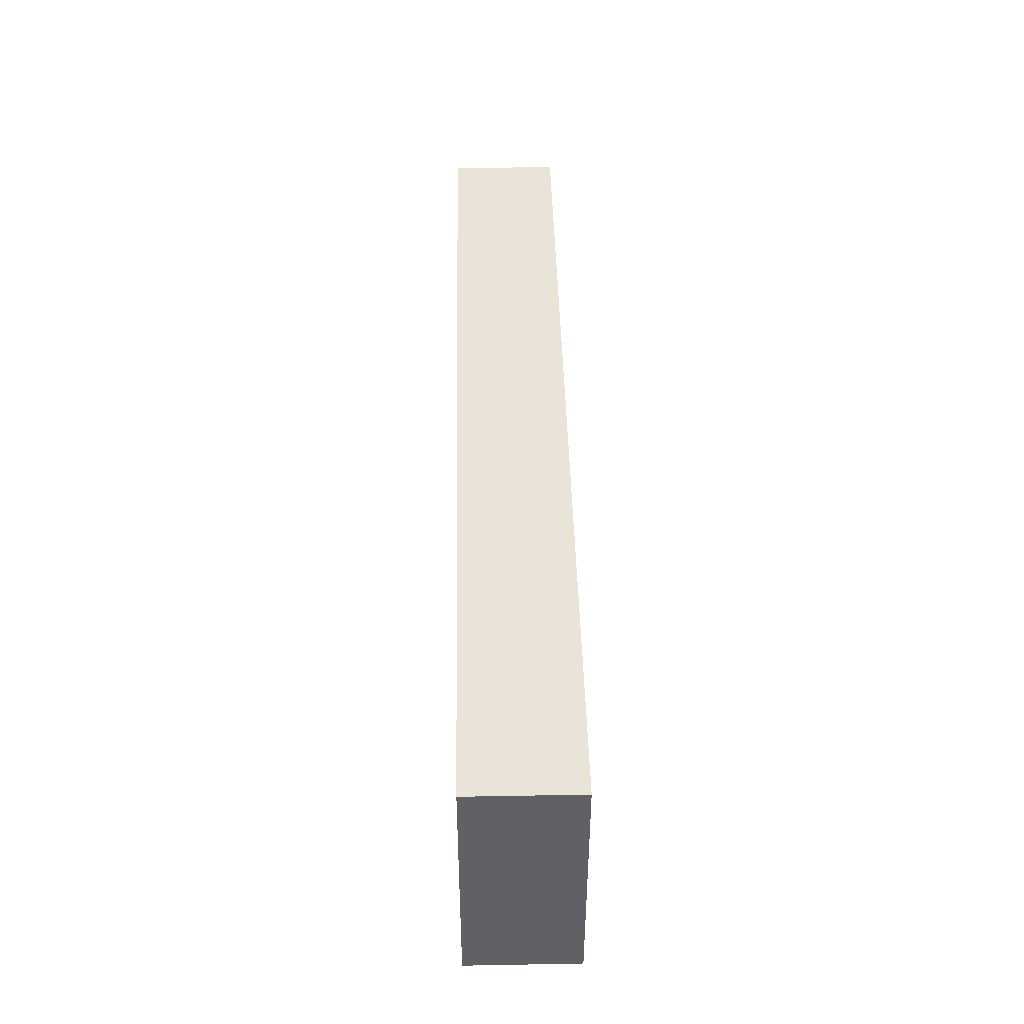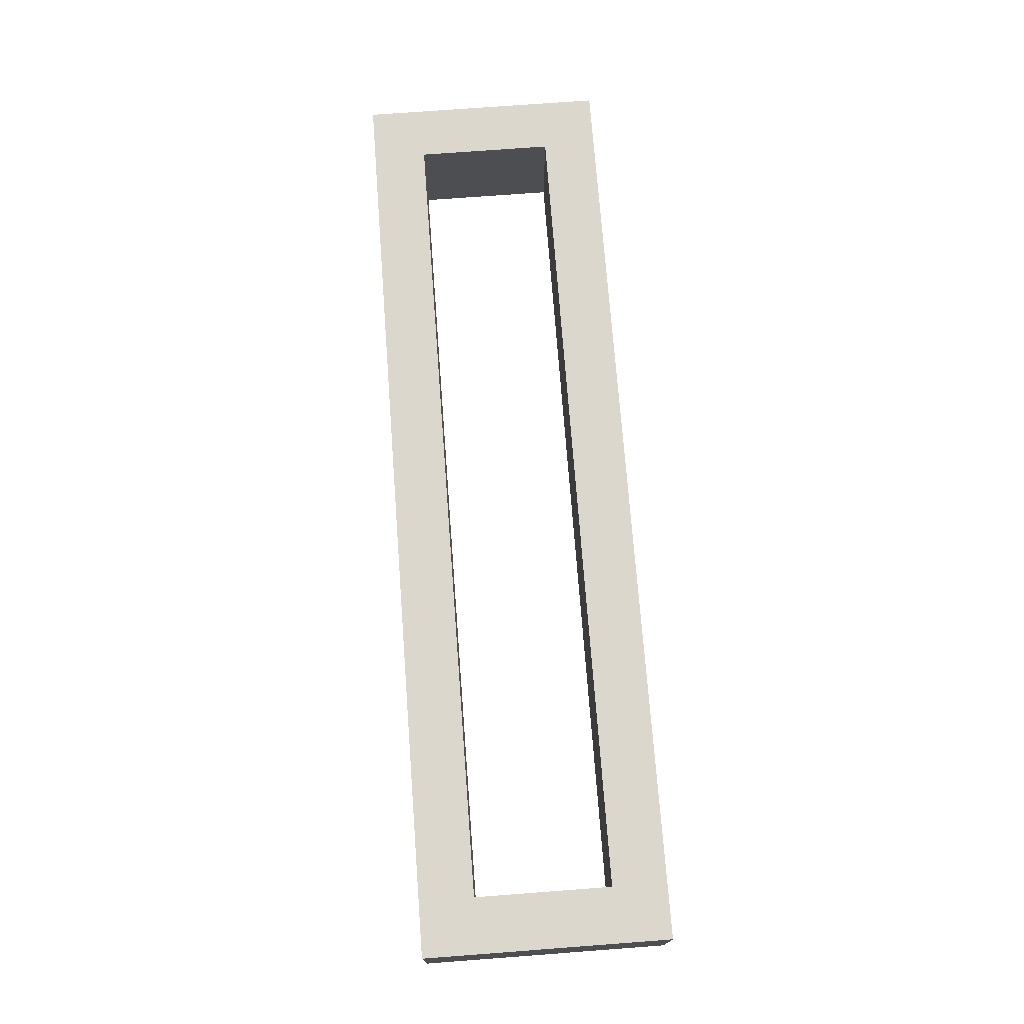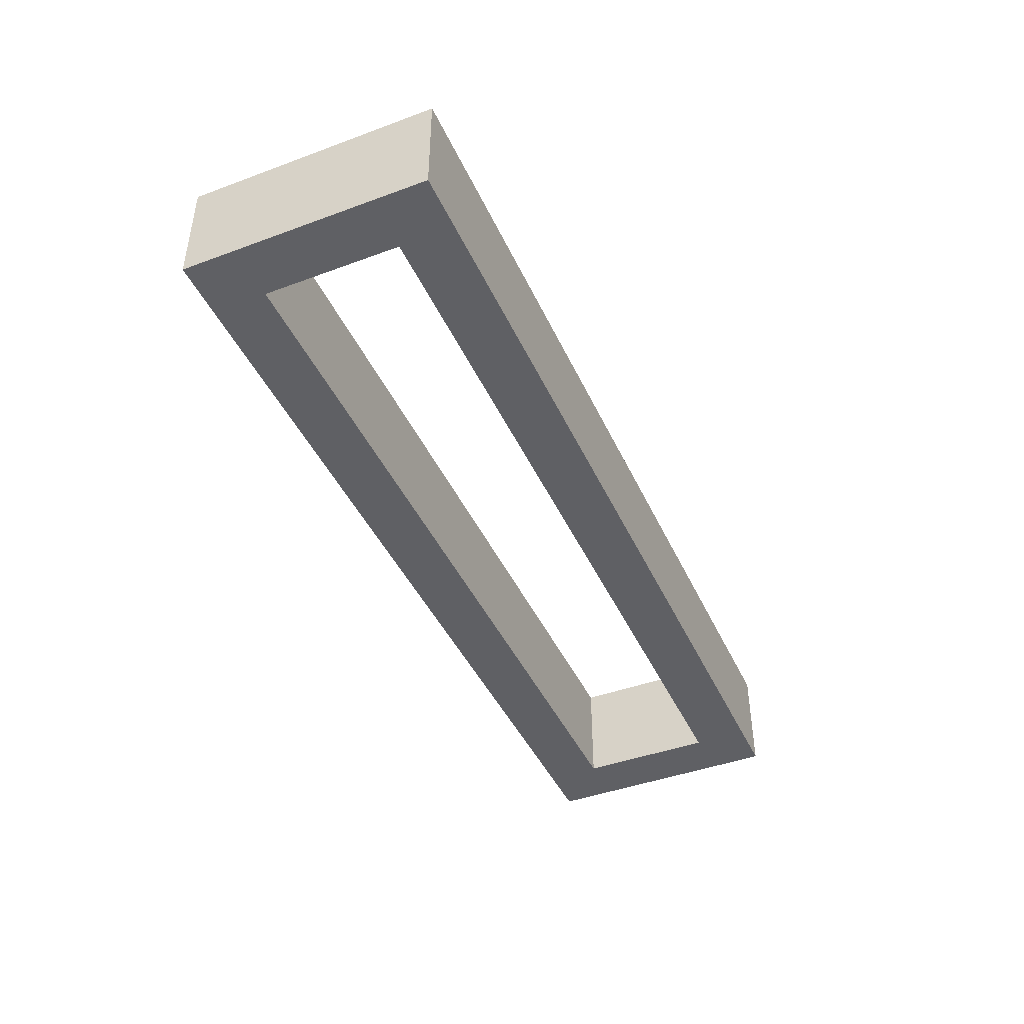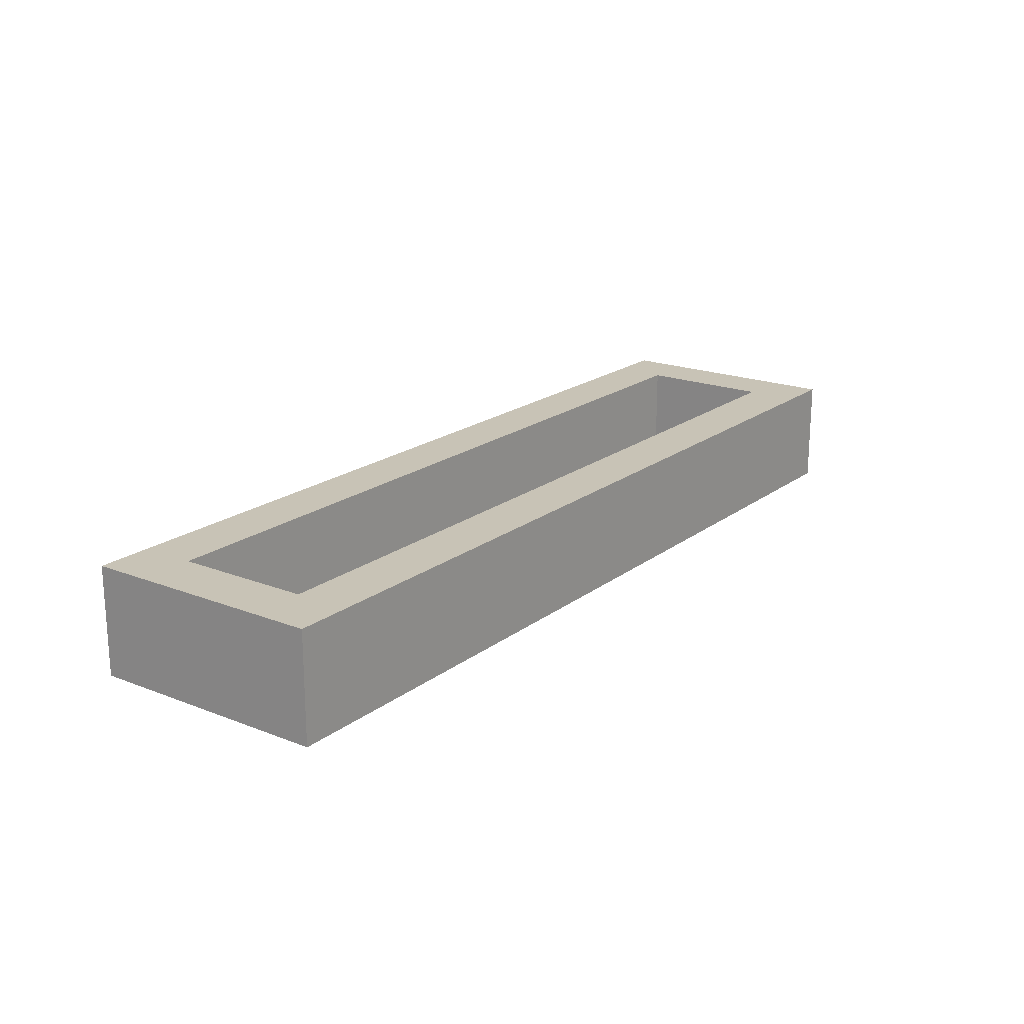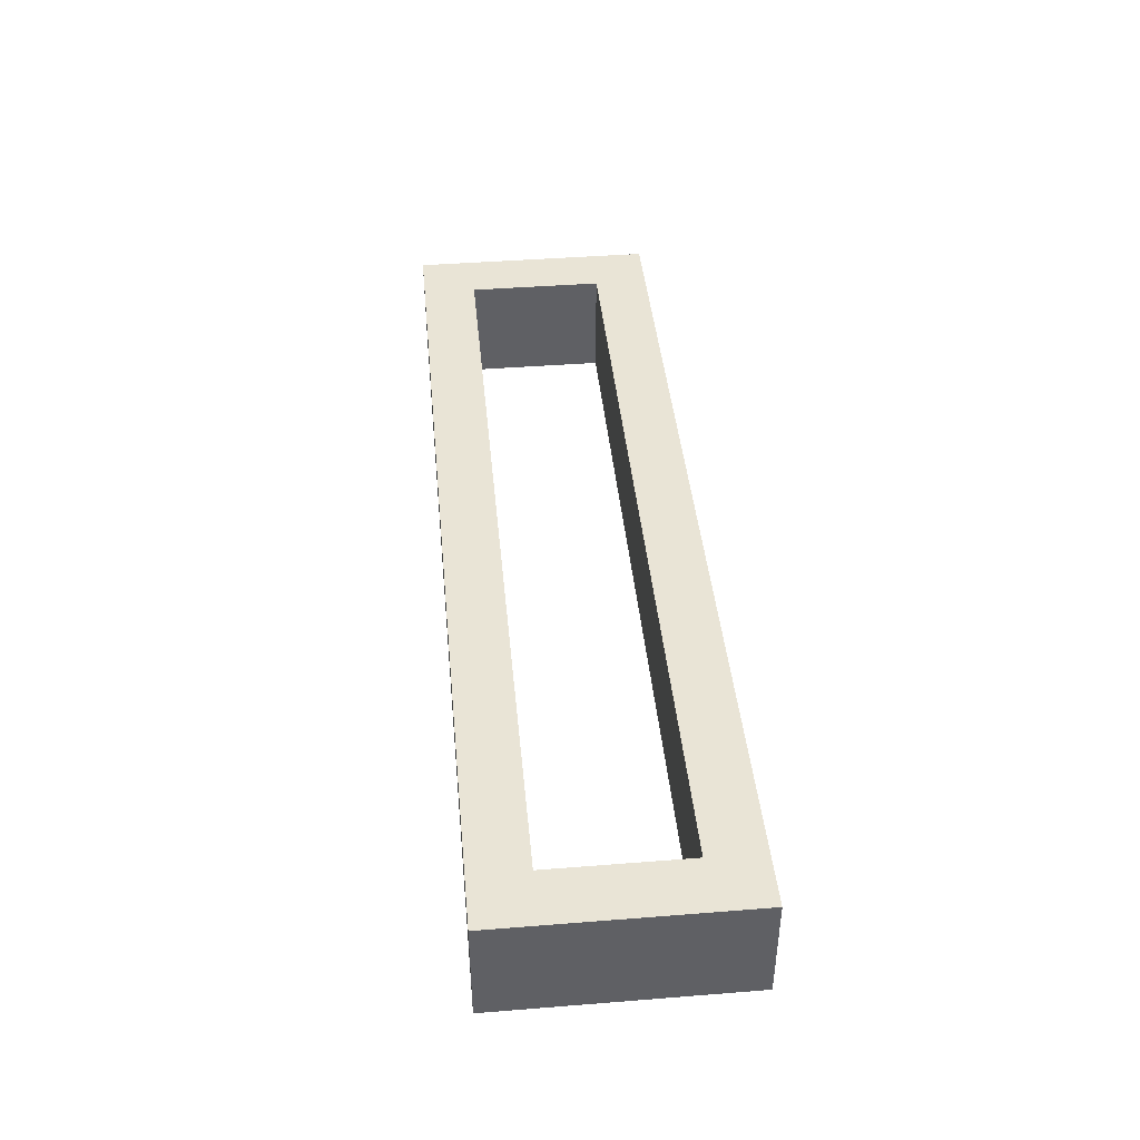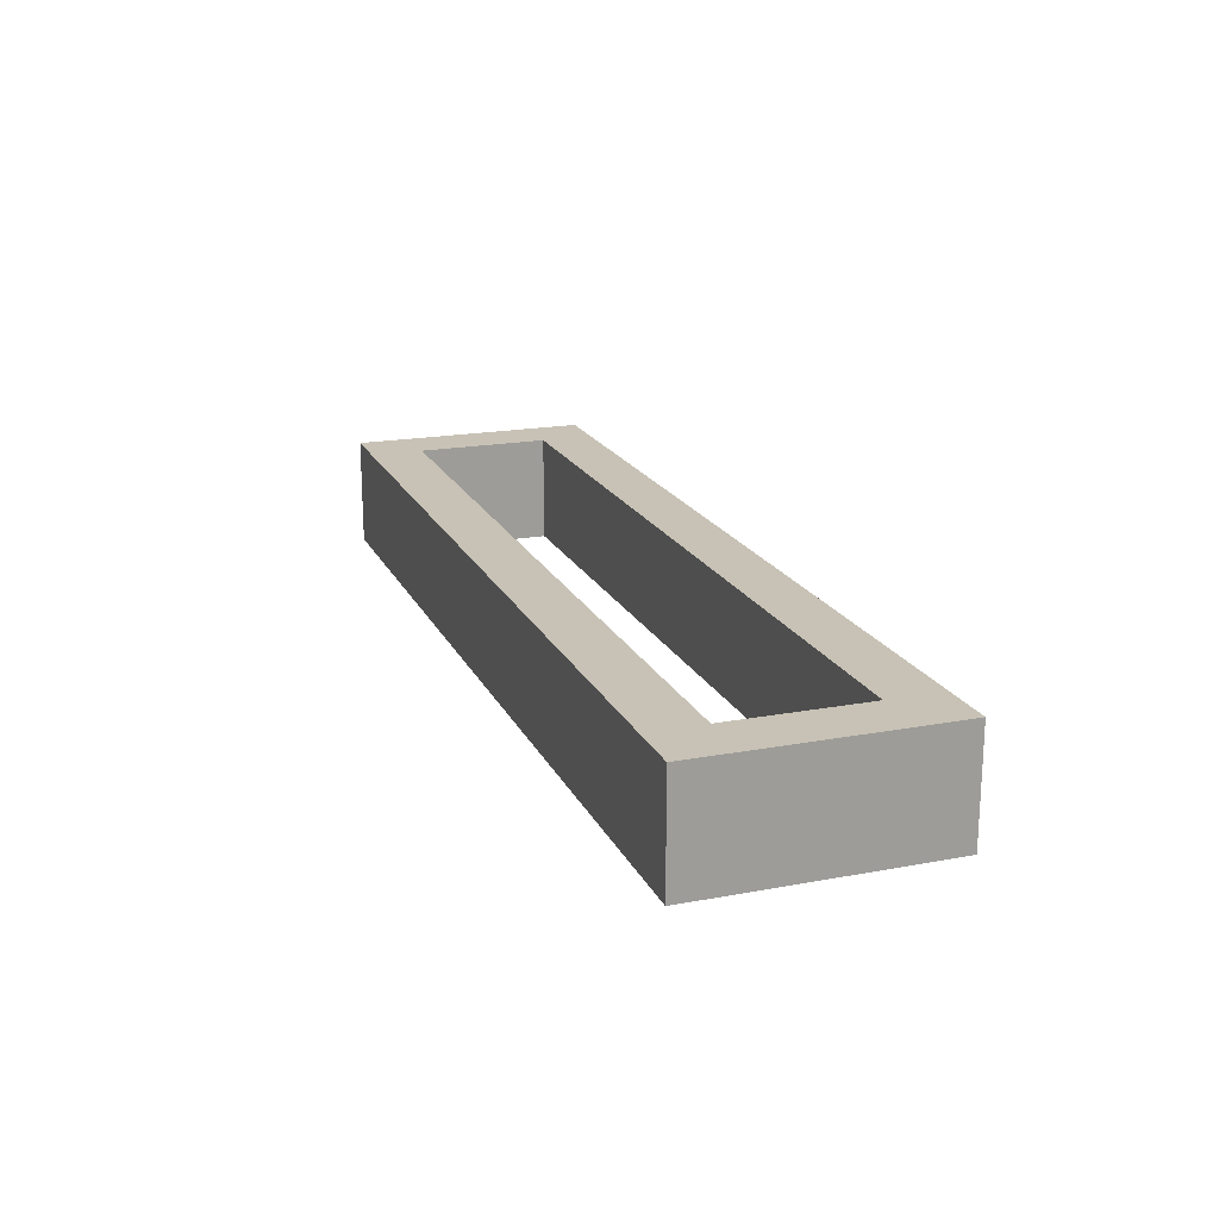
<metadata>
{"format":"obj","ext":"obj","renderer":"f3d","projection":"perspective","resolution":1024,"background":"white","views":[{"elev":43.3,"azim":88.8,"up":"+Z"},{"elev":72.9,"azim":85.7,"up":"+Y"},{"elev":-43.4,"azim":113.5,"up":"+Y"},{"elev":19.4,"azim":-53.9,"up":"+Y"},{"elev":42.4,"azim":-95.4,"up":"+Y"},{"elev":19.0,"azim":70.5,"up":"+Y"}]}
</metadata>
<code>
o f04c71341857e9a7e7b10d471e1b51a22c77d99878545b653a73a386e92344e
v -1370 80 1055
v -1370 120 1145
v -1370 120 1055
v -1370 80 1145
v -1350 120 1125
v -1350 120 1075
v -1050 120 1075
v -1030 120 1055
v -1030 120 1145
v -1050 120 1125
v -1030 80 1055
v -1350 80 1075
v -1350 80 1125
v -1050 80 1125
v -1030 80 1145
v -1050 80 1075
f 1 2 3
f 1 4 2
f 3 2 5
f 6 3 5
f 8 3 7
f 3 6 7
f 7 10 9
f 8 7 9
f 5 2 9
f 10 5 9
f 8 11 1
f 3 8 1
f 4 1 12
f 13 4 12
f 15 4 14
f 4 13 14
f 14 16 11
f 15 14 11
f 12 1 11
f 16 12 11
f 4 15 9
f 4 9 2
f 15 11 8
f 15 8 9
f 12 16 7
f 12 7 6
f 16 14 10
f 16 10 7
f 14 13 5
f 14 5 10
f 13 12 6
f 13 6 5

</code>
